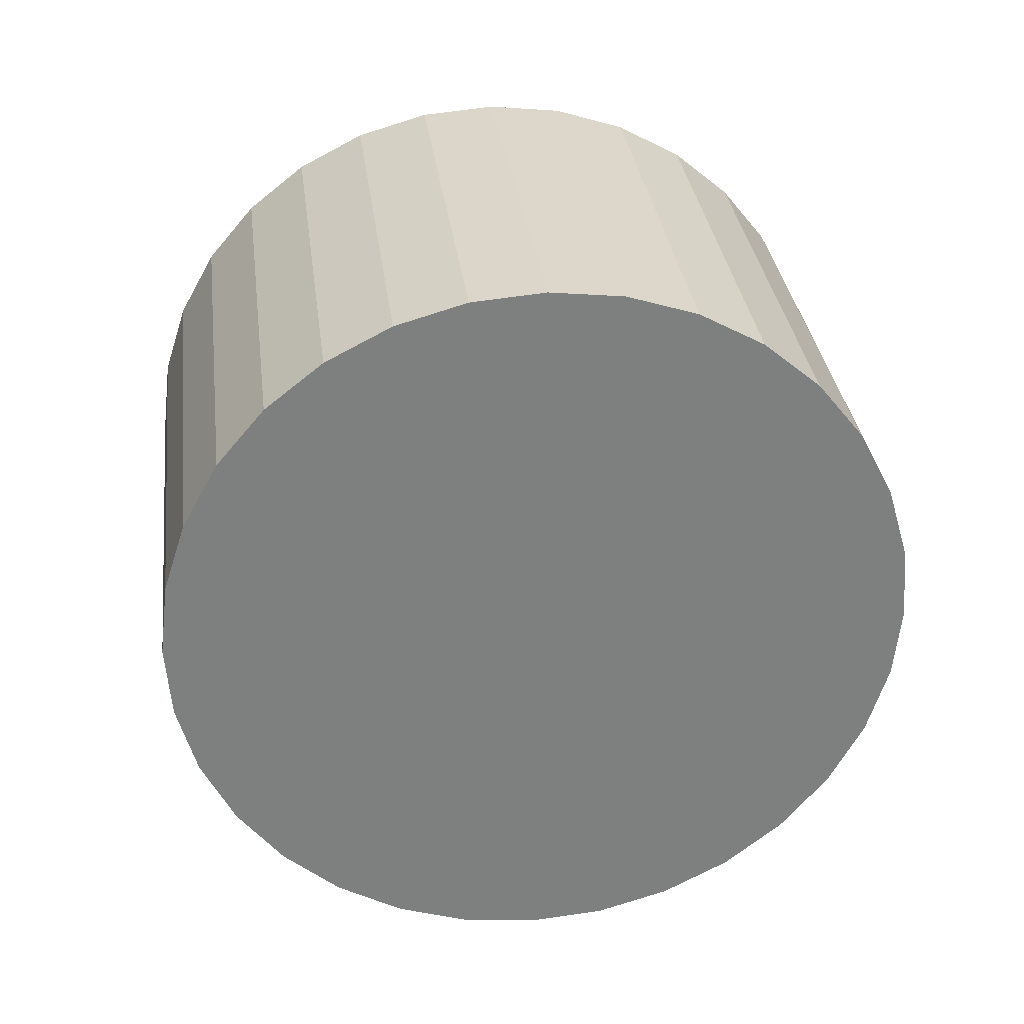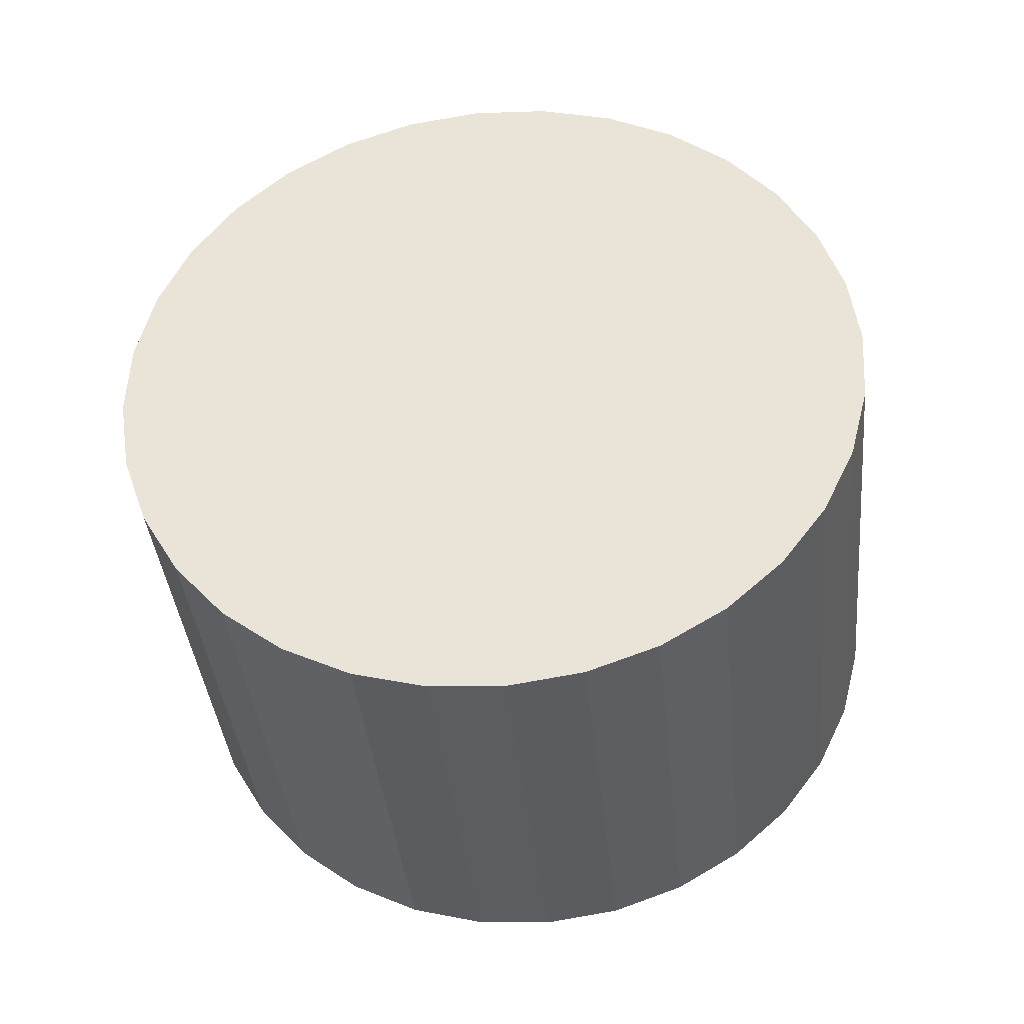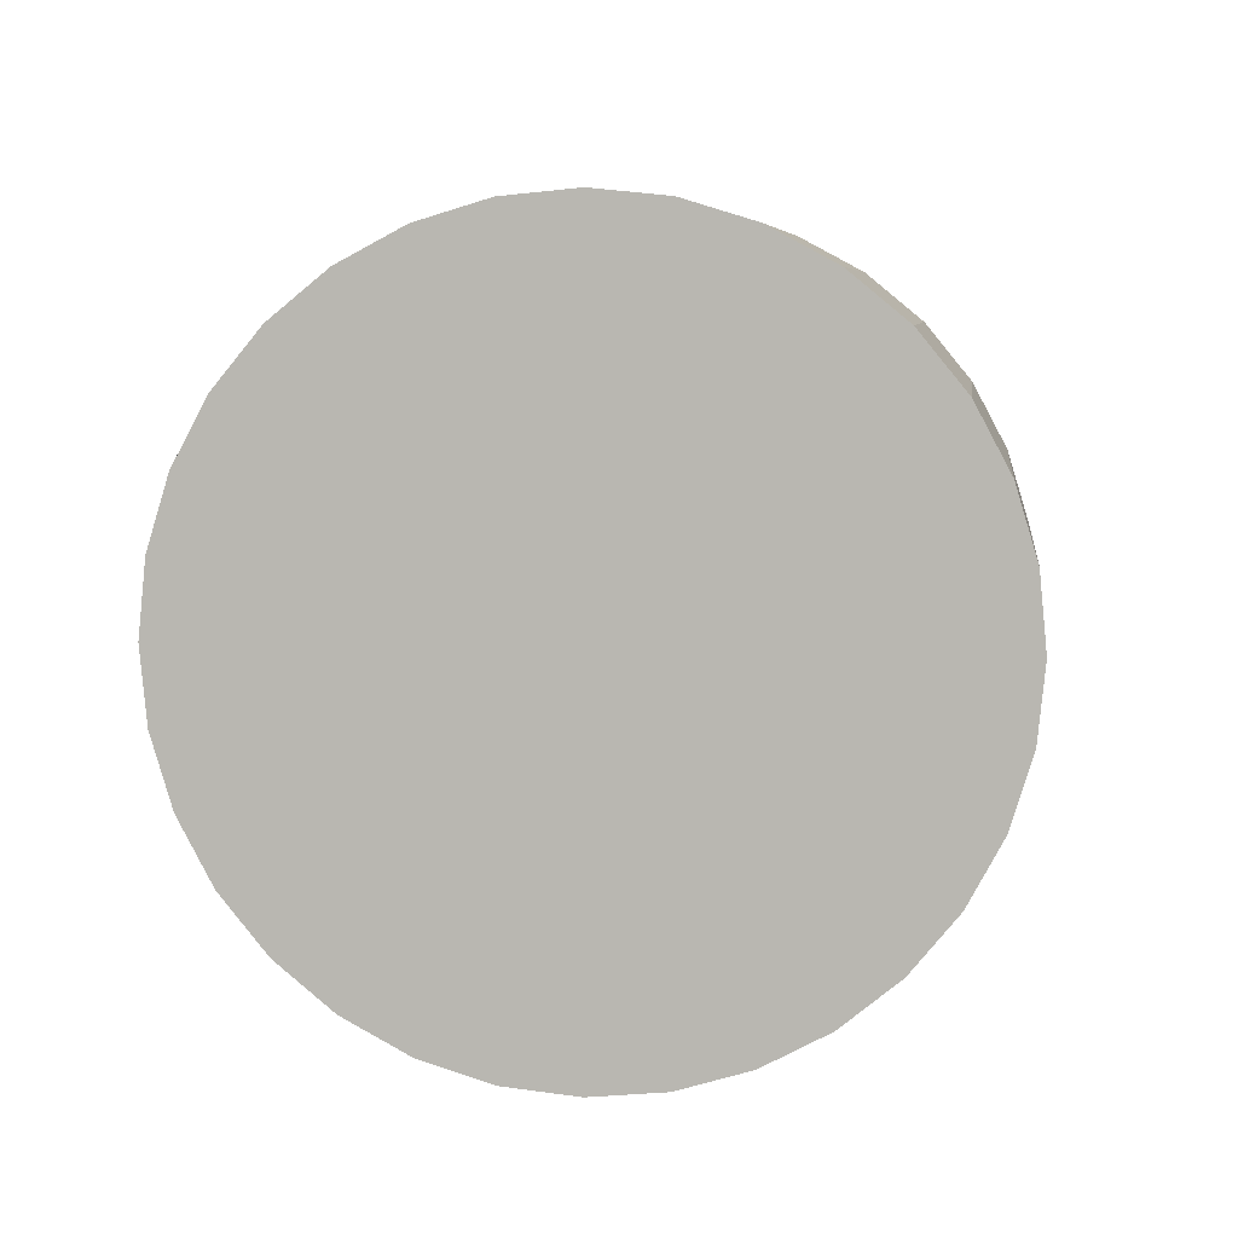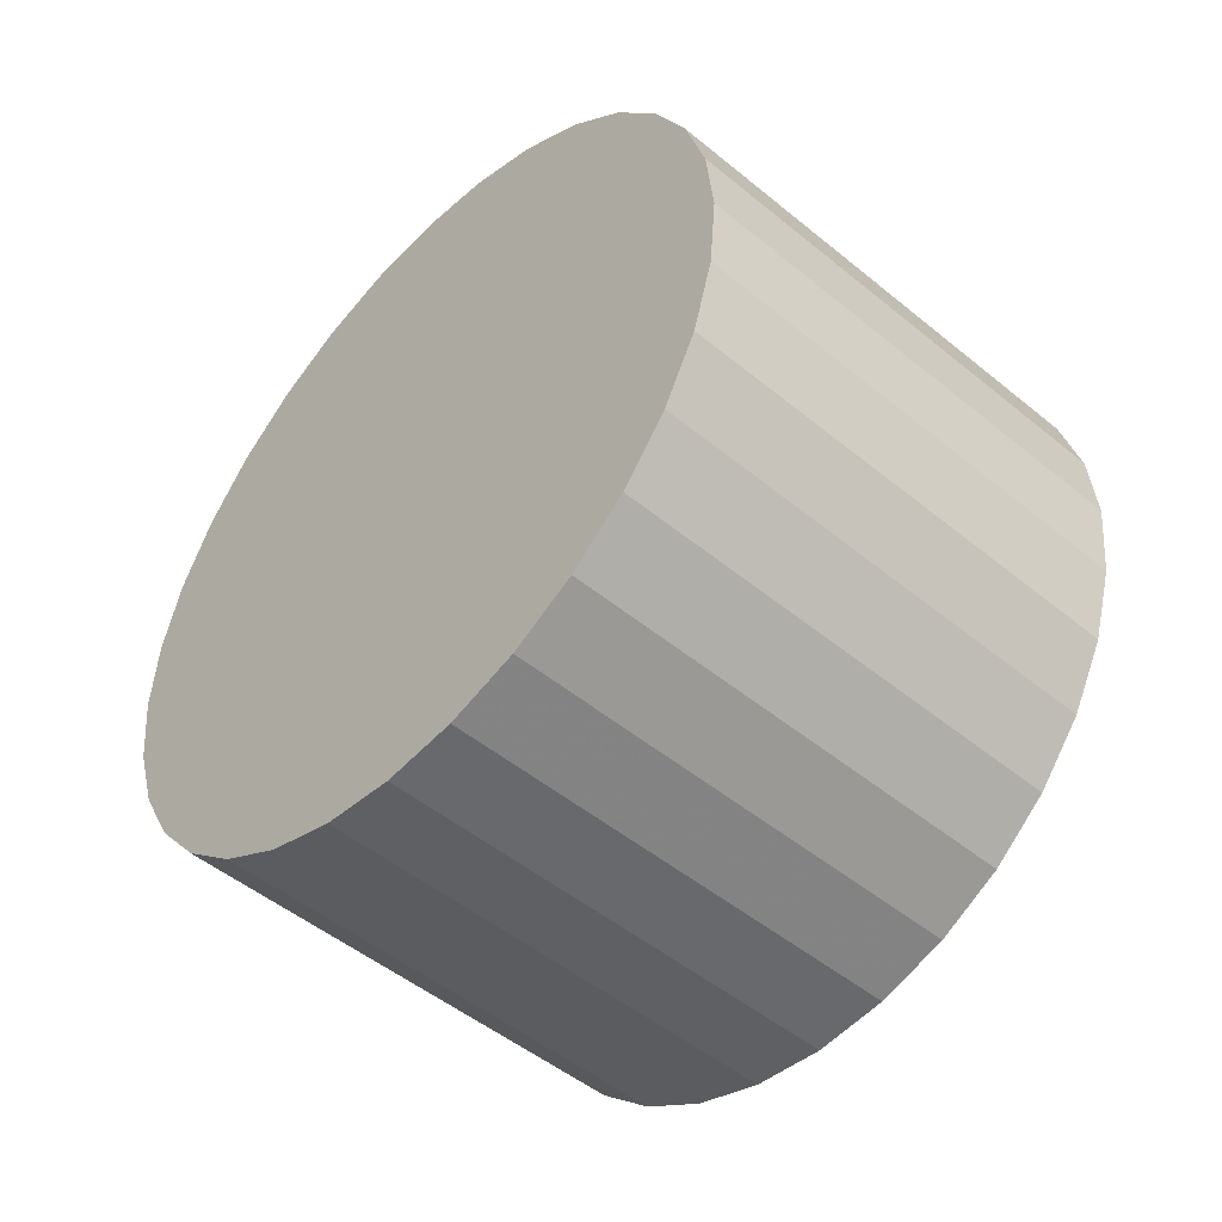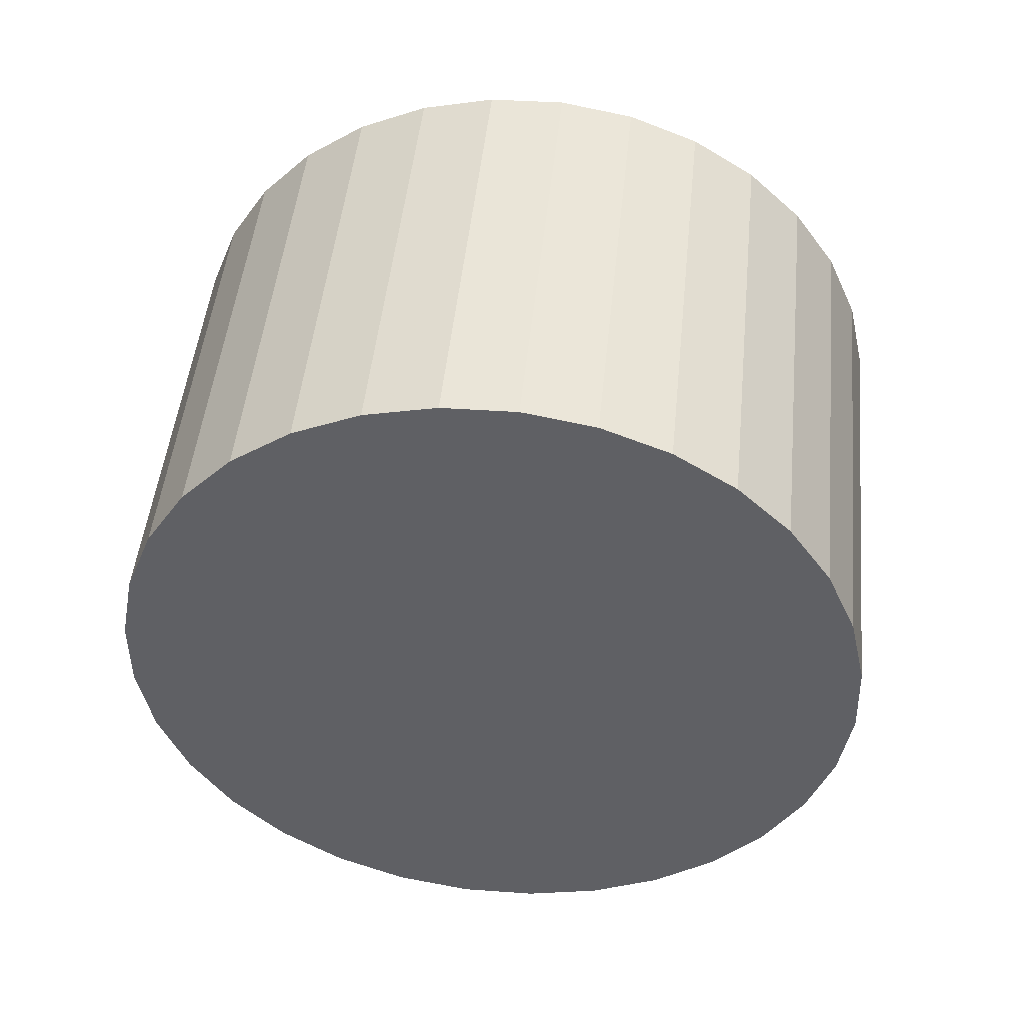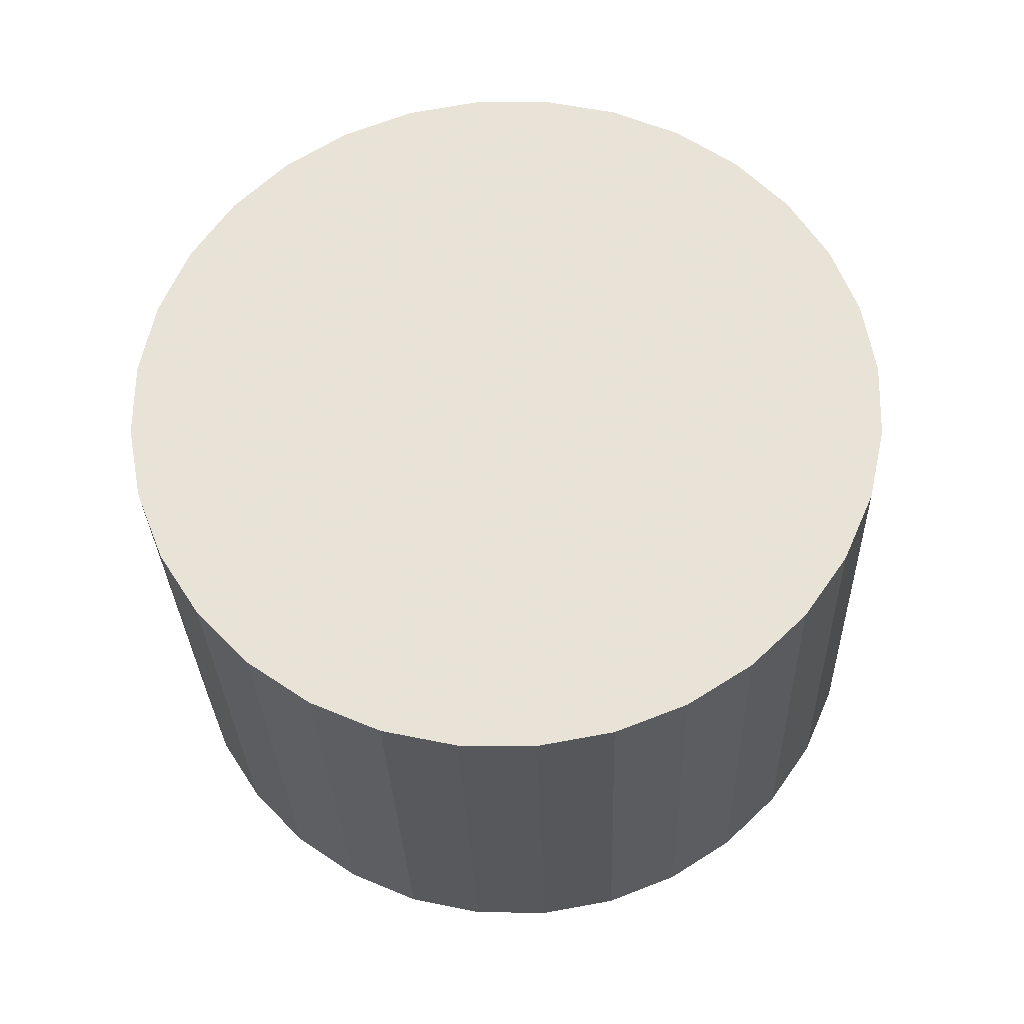
<metadata>
{"format":"obj","ext":"obj","renderer":"f3d","projection":"perspective","resolution":1024,"background":"white","views":[{"elev":-77.3,"azim":-66.7,"up":"+Y"},{"elev":71.8,"azim":75.8,"up":"+Y"},{"elev":-65.7,"azim":114.0,"up":"+Y"},{"elev":-49.2,"azim":66.4,"up":"+Z"},{"elev":-25.7,"azim":109.4,"up":"+Y"},{"elev":42.4,"azim":-82.5,"up":"+Y"}]}
</metadata>
<code>
v 0.07671 -0.2193 -0.003207
v 0.08075 -0.2233 0.3664
v -0.07266 0.2153 0.3728
v -0.07671 0.2193 0.003207
v 0.1487 -0.1994 0.3588
v -0.004673 0.2392 0.3652
v 0.214 -0.1763 0.3373
v 0.06055 0.2623 0.3437
v 0.2739 -0.1548 0.3027
v 0.1205 0.2838 0.3091
v 0.3263 -0.1358 0.2564
v 0.1729 0.3028 0.2628
v 0.3691 -0.12 0.2
v 0.2156 0.3186 0.2065
v 0.4006 -0.1081 0.1359
v 0.2472 0.3306 0.1423
v 0.4197 -0.1004 0.06644
v 0.2663 0.3383 0.07286
v 0.4256 -0.09725 -0.005709
v 0.2722 0.3414 0.0007042
v 0.4181 -0.09882 -0.07777
v 0.2647 0.3398 -0.07135
v 0.3975 -0.105 -0.147
v 0.2441 0.3336 -0.1405
v 0.3646 -0.1156 -0.2106
v 0.2111 0.323 -0.2042
v 0.3206 -0.1302 -0.2663
v 0.1671 0.3085 -0.2599
v 0.2672 -0.1482 -0.3119
v 0.1138 0.2905 -0.3055
v 0.2065 -0.1689 -0.3456
v 0.05307 0.2697 -0.3392
v 0.1408 -0.1916 -0.3662
v -0.01261 0.247 -0.3598
v 0.07266 -0.2153 -0.3728
v -0.08075 0.2233 -0.3664
v 0.004673 -0.2392 -0.3652
v -0.1487 0.1994 -0.3588
v -0.06055 -0.2623 -0.3437
v -0.214 0.1763 -0.3373
v -0.1205 -0.2838 -0.3091
v -0.2739 0.1548 -0.3027
v -0.1729 -0.3028 -0.2628
v -0.3263 0.1358 -0.2564
v -0.2156 -0.3186 -0.2065
v -0.3691 0.12 -0.2
v -0.2472 -0.3306 -0.1423
v -0.4006 0.1081 -0.1359
v -0.2663 -0.3383 -0.07286
v -0.4197 0.1004 -0.06644
v -0.2722 -0.3414 -0.0007042
v -0.4256 0.09725 0.005709
v -0.2647 -0.3398 0.07135
v -0.4181 0.09882 0.07777
v -0.2441 -0.3336 0.1405
v -0.3975 0.105 0.147
v -0.2111 -0.323 0.2042
v -0.3646 0.1156 0.2106
v -0.1671 -0.3085 0.2599
v -0.3206 0.1302 0.2663
v -0.1138 -0.2905 0.3055
v -0.2672 0.1482 0.3119
v -0.05307 -0.2697 0.3392
v -0.2065 0.1689 0.3456
v 0.01261 -0.247 0.3598
v -0.1408 0.1916 0.3662
f 2 1 5
f 2 5 3
f 3 5 6
f 3 6 4
f 5 1 7
f 5 7 6
f 6 7 8
f 6 8 4
f 7 1 9
f 7 9 8
f 8 9 10
f 8 10 4
f 9 1 11
f 9 11 10
f 10 11 12
f 10 12 4
f 11 1 13
f 11 13 12
f 12 13 14
f 12 14 4
f 13 1 15
f 13 15 14
f 14 15 16
f 14 16 4
f 15 1 17
f 15 17 16
f 16 17 18
f 16 18 4
f 17 1 19
f 17 19 18
f 18 19 20
f 18 20 4
f 19 1 21
f 19 21 20
f 20 21 22
f 20 22 4
f 21 1 23
f 21 23 22
f 22 23 24
f 22 24 4
f 23 1 25
f 23 25 24
f 24 25 26
f 24 26 4
f 25 1 27
f 25 27 26
f 26 27 28
f 26 28 4
f 27 1 29
f 27 29 28
f 28 29 30
f 28 30 4
f 29 1 31
f 29 31 30
f 30 31 32
f 30 32 4
f 31 1 33
f 31 33 32
f 32 33 34
f 32 34 4
f 33 1 35
f 33 35 34
f 34 35 36
f 34 36 4
f 35 1 37
f 35 37 36
f 36 37 38
f 36 38 4
f 37 1 39
f 37 39 38
f 38 39 40
f 38 40 4
f 39 1 41
f 39 41 40
f 40 41 42
f 40 42 4
f 41 1 43
f 41 43 42
f 42 43 44
f 42 44 4
f 43 1 45
f 43 45 44
f 44 45 46
f 44 46 4
f 45 1 47
f 45 47 46
f 46 47 48
f 46 48 4
f 47 1 49
f 47 49 48
f 48 49 50
f 48 50 4
f 49 1 51
f 49 51 50
f 50 51 52
f 50 52 4
f 51 1 53
f 51 53 52
f 52 53 54
f 52 54 4
f 53 1 55
f 53 55 54
f 54 55 56
f 54 56 4
f 55 1 57
f 55 57 56
f 56 57 58
f 56 58 4
f 57 1 59
f 57 59 58
f 58 59 60
f 58 60 4
f 59 1 61
f 59 61 60
f 60 61 62
f 60 62 4
f 61 1 63
f 61 63 62
f 62 63 64
f 62 64 4
f 63 1 65
f 63 65 64
f 64 65 66
f 64 66 4
f 65 1 2
f 65 2 66
f 66 2 3
f 66 3 4

</code>
